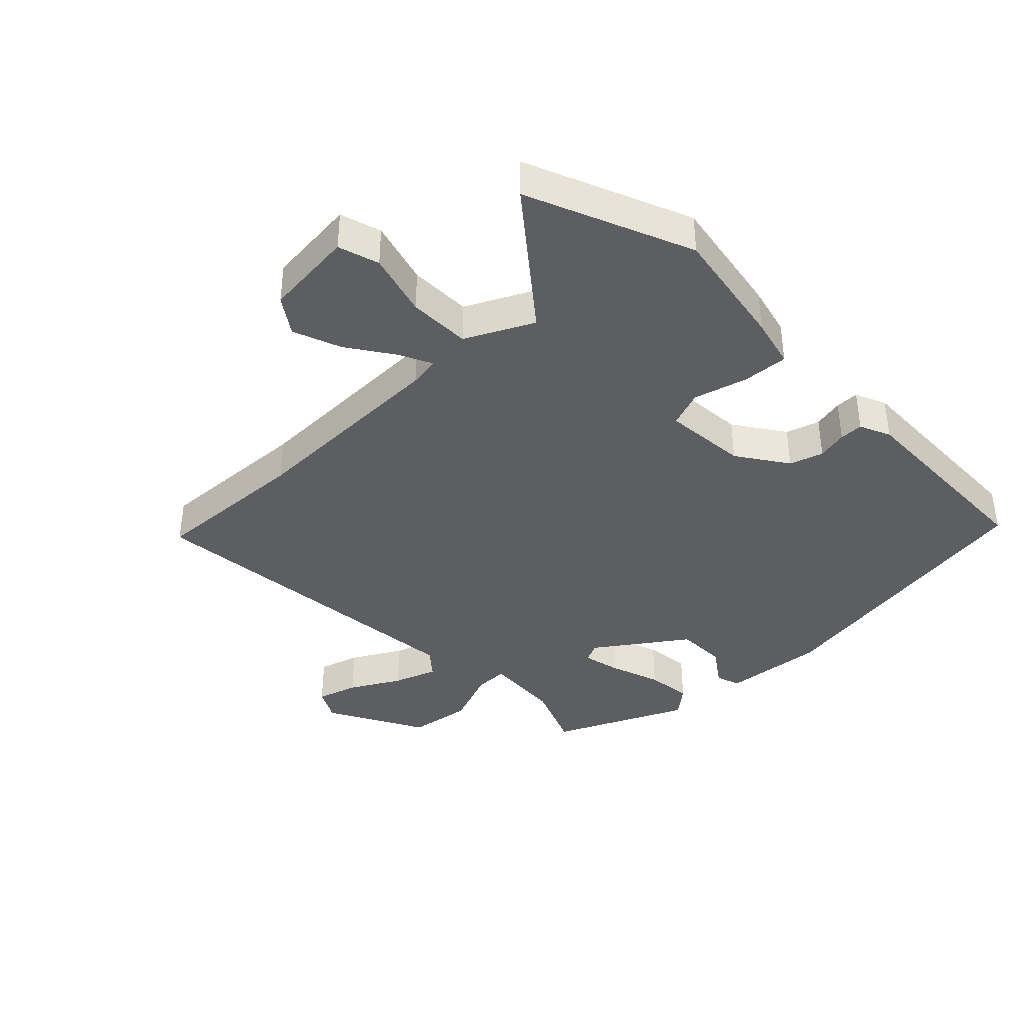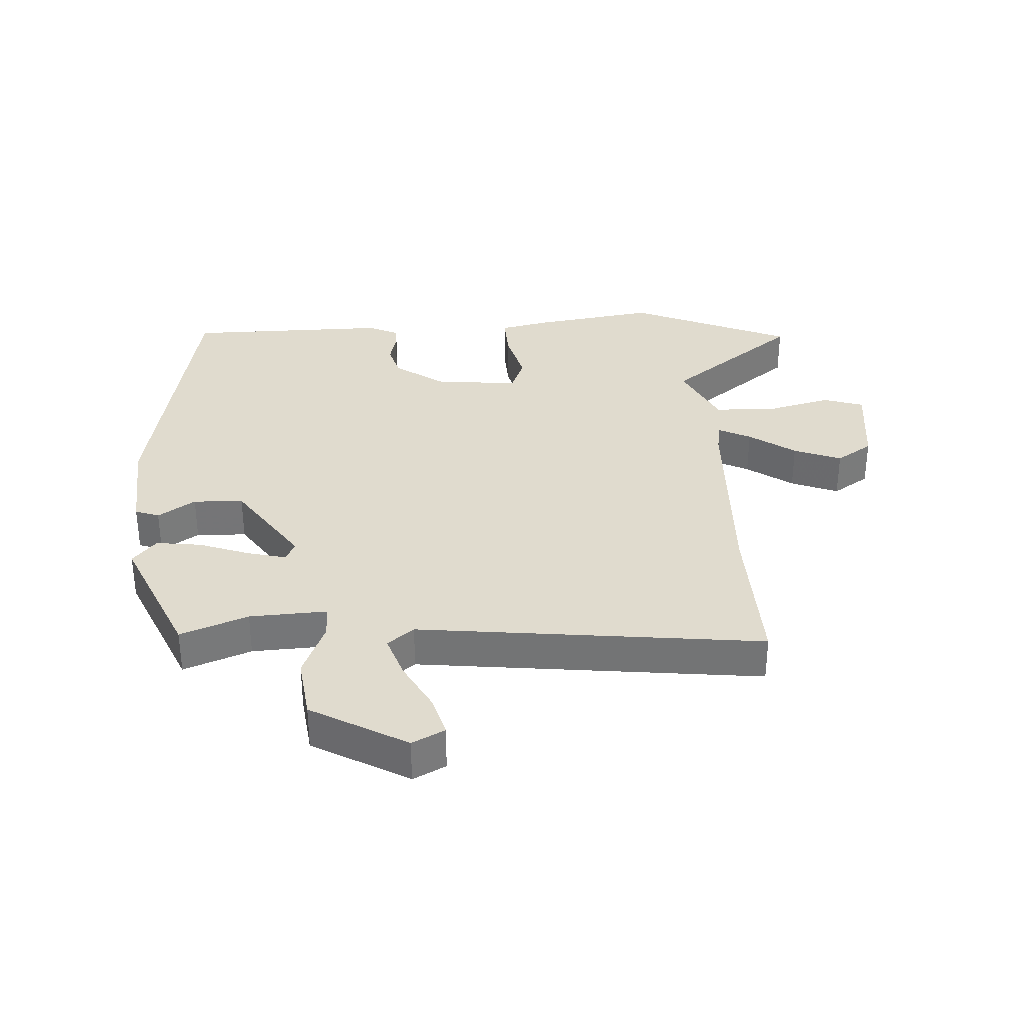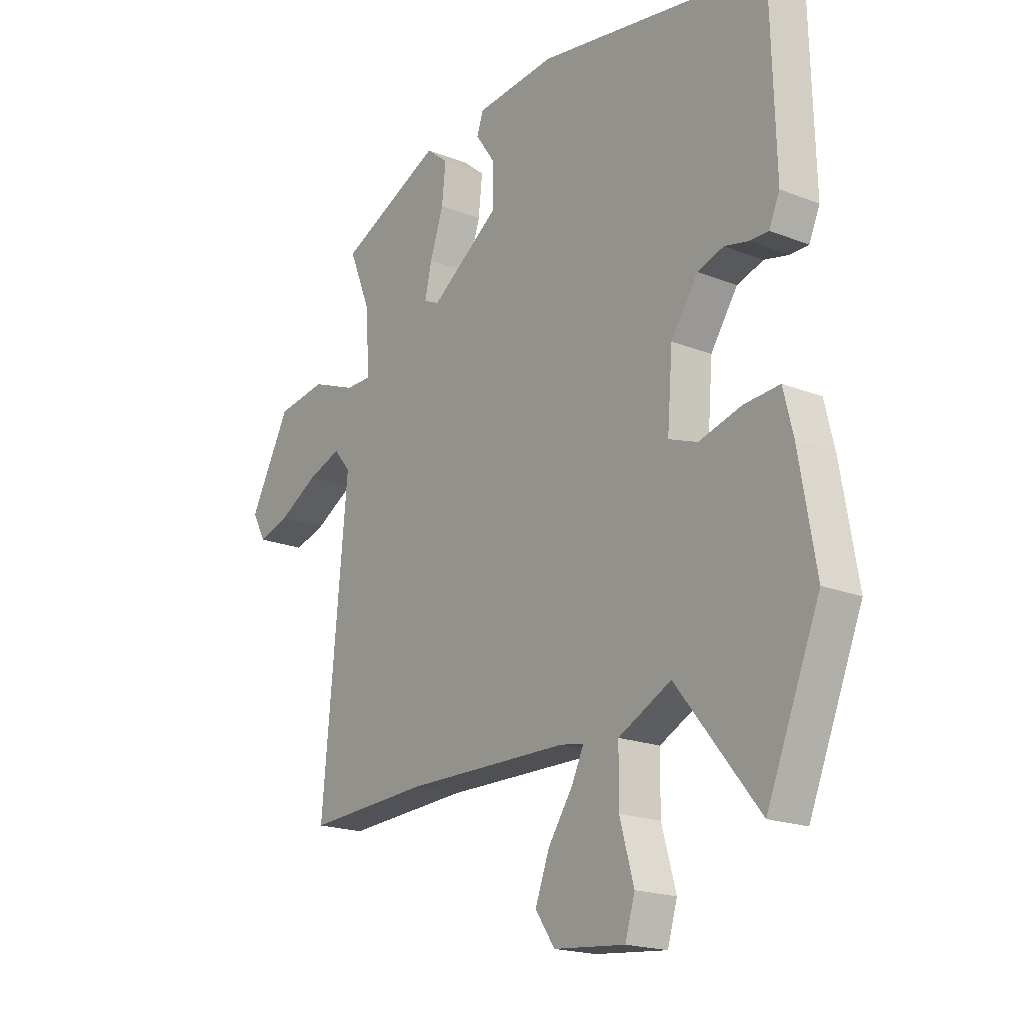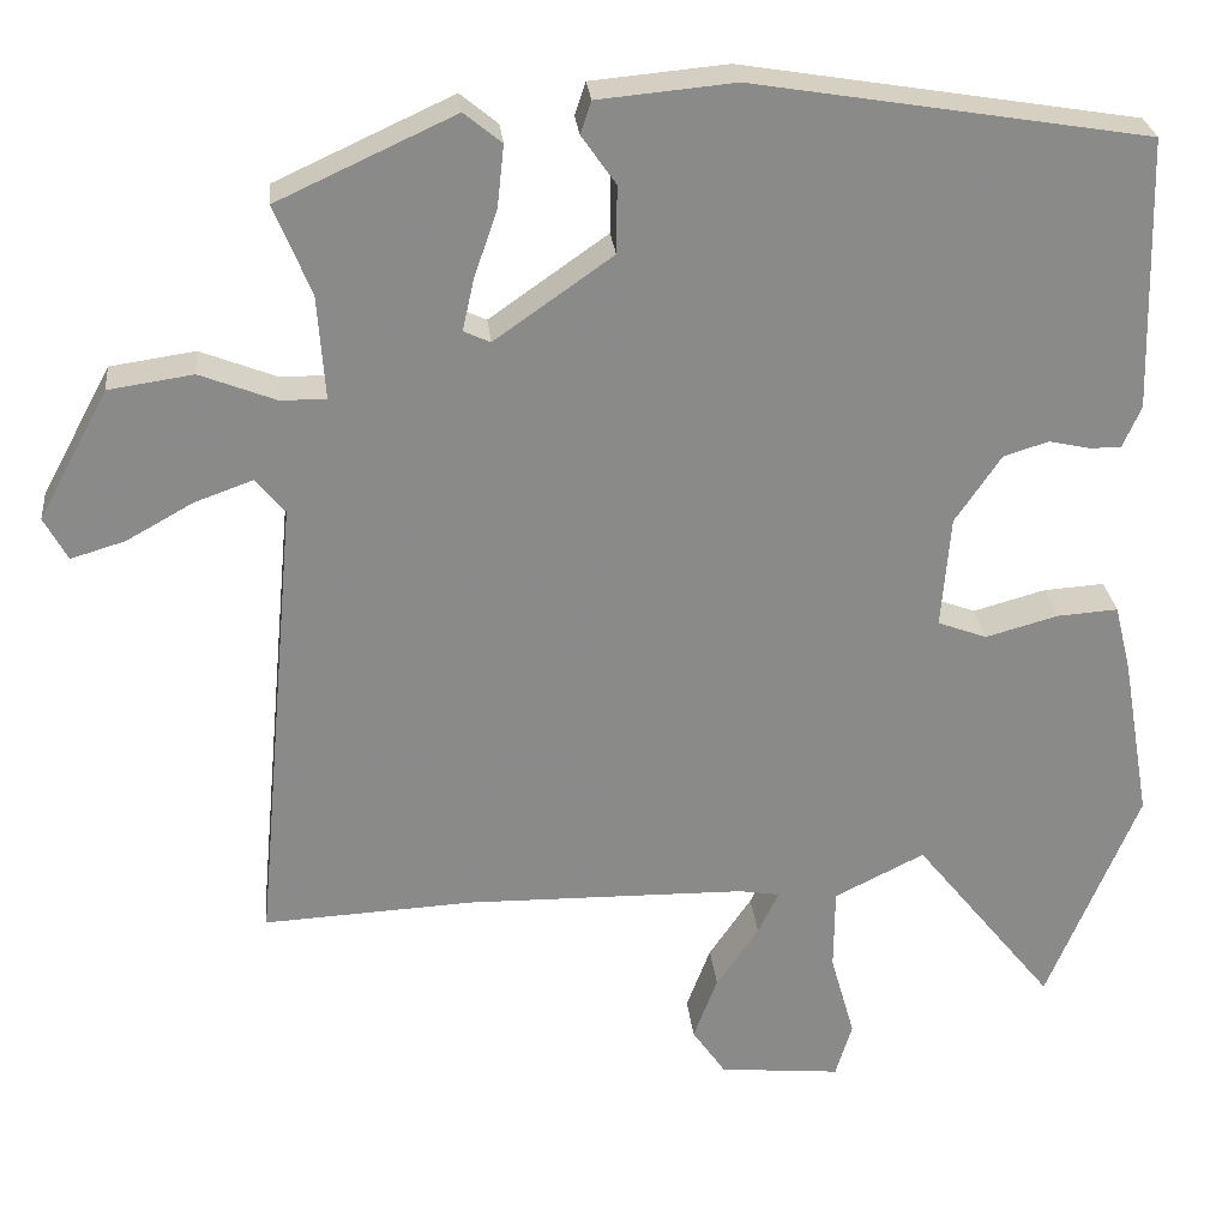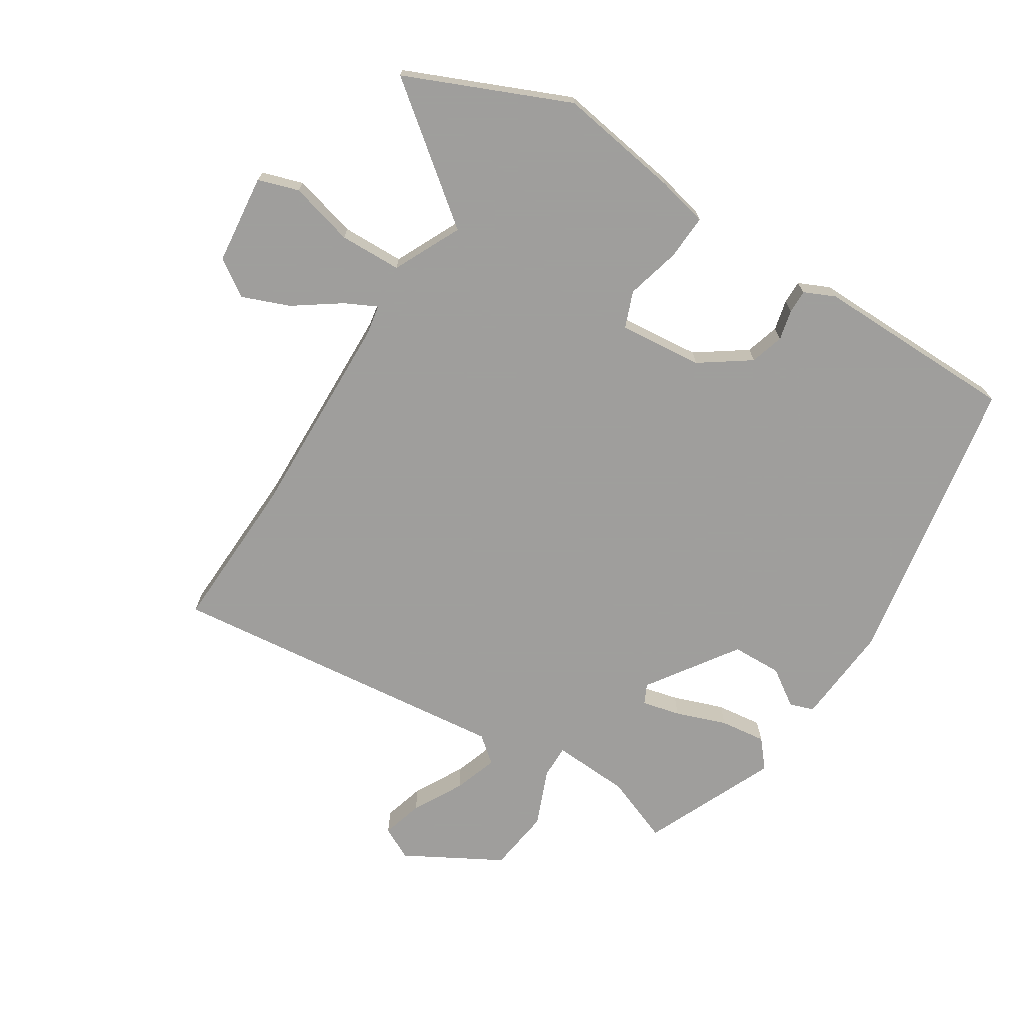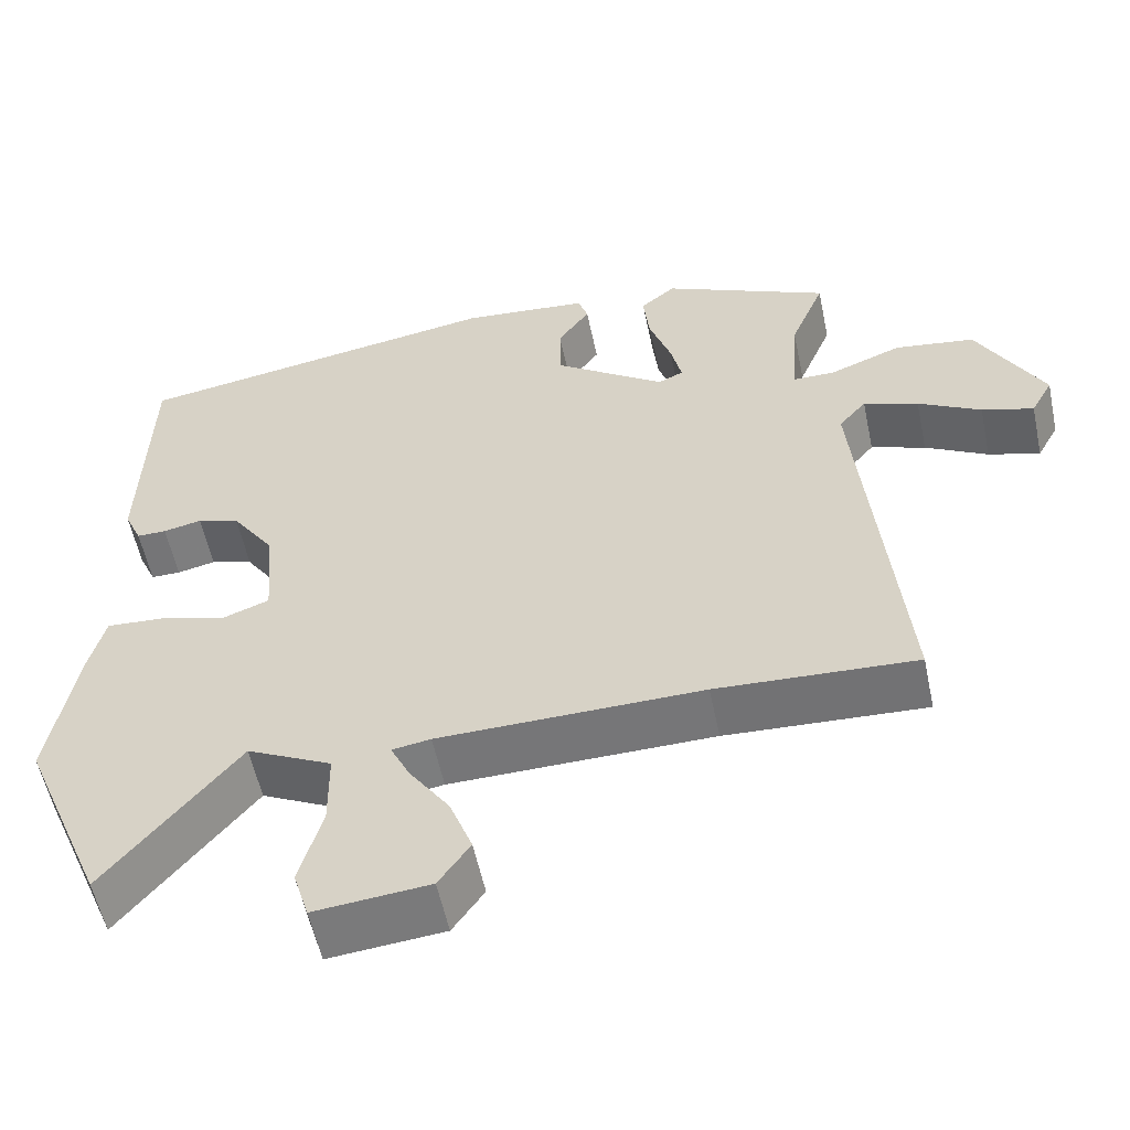
<metadata>
{"format":"obj","ext":"obj","renderer":"f3d","projection":"perspective","resolution":1024,"background":"white","views":[{"elev":-38.7,"azim":-135.7,"up":"+Y"},{"elev":33.6,"azim":87.9,"up":"+Y"},{"elev":-19.2,"azim":-126.8,"up":"+Z"},{"elev":27.0,"azim":174.2,"up":"+Z"},{"elev":-71.1,"azim":-121.4,"up":"+Y"},{"elev":-56.6,"azim":11.9,"up":"+Z"}]}
</metadata>
<code>
v -0.432 0.07 -0.665
v -0.541 0.07 -0.401
v -0.507 0.07 -0.204
v -0.487 0.07 -0.123
v -0.414 0.07 -0.128
v -0.327 0.07 -0.152
v -0.268 0.07 -0.13
v -0.279 0.07 0.005
v -0.334 0.07 0.086
v -0.388 0.07 0.103
v -0.437 0.07 0.092
v -0.475 0.07 0.092
v -0.497 0.07 0.142
v -0.488 0.07 0.47
v -0.015 0.07 0.548
v 0.149 0.07 0.533
v 0.162 0.07 0.494
v 0.121 0.07 0.435
v 0.122 0.07 0.354
v 0.264 0.07 0.254
v 0.296 0.07 0.269
v 0.282 0.07 0.331
v 0.254 0.07 0.413
v 0.246 0.07 0.487
v 0.291 0.07 0.524
v 0.504 0.07 0.426
v 0.46 0.07 0.318
v 0.451 0.07 0.193
v 0.505 0.07 0.193
v 0.597 0.07 0.229
v 0.699 0.07 0.214
v 0.783 0.07 0.058
v 0.755 0.07 0.006
v 0.689 0.07 0.026
v 0.609 0.07 0.071
v 0.539 0.07 0.096
v 0.504 0.07 0.054
v 0.556 0.07 -0.503
v 0.302 0.07 -0.49
v -0.034 0.07 -0.495
v -0.083 0.07 -0.503
v -0.058 0.07 -0.555
v -0.007 0.07 -0.63
v 0.022 0.07 -0.707
v -0.018 0.07 -0.765
v -0.164 0.07 -0.779
v -0.184 0.07 -0.713
v -0.155 0.07 -0.61
v -0.156 0.07 -0.51
v -0.264 0.07 -0.456
v -0.432 0 -0.665
v -0.541 0 -0.401
v -0.507 0 -0.204
v -0.487 0 -0.123
v -0.414 0 -0.128
v -0.327 0 -0.152
v -0.268 0 -0.13
v -0.279 0 0.005
v -0.334 0 0.086
v -0.388 0 0.103
v -0.437 0 0.092
v -0.475 0 0.092
v -0.497 0 0.142
v -0.488 0 0.47
v -0.015 0 0.548
v 0.149 0 0.533
v 0.162 0 0.494
v 0.121 0 0.435
v 0.122 0 0.354
v 0.264 0 0.254
v 0.296 0 0.269
v 0.282 0 0.331
v 0.254 0 0.413
v 0.246 0 0.487
v 0.291 0 0.524
v 0.504 0 0.426
v 0.46 0 0.318
v 0.451 0 0.193
v 0.505 0 0.193
v 0.597 0 0.229
v 0.699 0 0.214
v 0.783 0 0.058
v 0.755 0 0.006
v 0.689 0 0.026
v 0.609 0 0.071
v 0.539 0 0.096
v 0.504 0 0.054
v 0.556 0 -0.503
v 0.302 0 -0.49
v -0.034 0 -0.495
v -0.083 0 -0.503
v -0.058 0 -0.555
v -0.007 0 -0.63
v 0.022 0 -0.707
v -0.018 0 -0.765
v -0.164 0 -0.779
v -0.184 0 -0.713
v -0.155 0 -0.61
v -0.156 0 -0.51
v -0.264 0 -0.456
f 46 47 48
f 45 46 48
f 44 45 48
f 43 44 48
f 42 43 48
f 41 42 48 49
f 40 41 49 50
f 37 38 39
f 37 39 40 50
f 33 34 35
f 32 33 35
f 31 32 35
f 30 31 35
f 29 30 35
f 28 29 35 36
f 25 26 27
f 24 25 27
f 23 24 27
f 22 23 27
f 21 22 27 28
f 36 37 50
f 28 36 50
f 21 28 50
f 20 21 50
f 16 17 18
f 15 16 18
f 14 15 18
f 13 14 18
f 12 13 18
f 11 12 18
f 10 11 18
f 9 10 18 19
f 4 5 6
f 3 4 6
f 2 3 6
f 1 2 6
f 50 1 6
f 50 6 7
f 20 50 7
f 8 9 19 20
f 7 8 20
f 98 97 96
f 98 96 95
f 98 95 94
f 98 94 93
f 98 93 92
f 99 98 92 91
f 100 99 91 90
f 89 88 87
f 100 90 89 87
f 85 84 83
f 85 83 82
f 85 82 81
f 85 81 80
f 85 80 79
f 86 85 79 78
f 77 76 75
f 77 75 74
f 77 74 73
f 77 73 72
f 78 77 72 71
f 100 87 86
f 100 86 78
f 100 78 71
f 100 71 70
f 68 67 66
f 68 66 65
f 68 65 64
f 68 64 63
f 68 63 62
f 68 62 61
f 68 61 60
f 69 68 60 59
f 56 55 54
f 56 54 53
f 56 53 52
f 56 52 51
f 56 51 100
f 57 56 100
f 57 100 70
f 70 69 59 58
f 70 58 57
f 1 51 52 2
f 2 52 53 3
f 3 53 54 4
f 4 54 55 5
f 5 55 56 6
f 6 56 57 7
f 7 57 58 8
f 8 58 59 9
f 9 59 60 10
f 10 60 61 11
f 11 61 62 12
f 12 62 63 13
f 13 63 64 14
f 14 64 65 15
f 15 65 66 16
f 16 66 67 17
f 17 67 68 18
f 18 68 69 19
f 19 69 70 20
f 20 70 71 21
f 21 71 72 22
f 22 72 73 23
f 23 73 74 24
f 24 74 75 25
f 25 75 76 26
f 26 76 77 27
f 27 77 78 28
f 28 78 79 29
f 29 79 80 30
f 30 80 81 31
f 31 81 82 32
f 32 82 83 33
f 33 83 84 34
f 34 84 85 35
f 35 85 86 36
f 36 86 87 37
f 37 87 88 38
f 38 88 89 39
f 39 89 90 40
f 40 90 91 41
f 41 91 92 42
f 42 92 93 43
f 43 93 94 44
f 44 94 95 45
f 45 95 96 46
f 46 96 97 47
f 47 97 98 48
f 48 98 99 49
f 49 99 100 50
f 50 100 51 1

</code>
